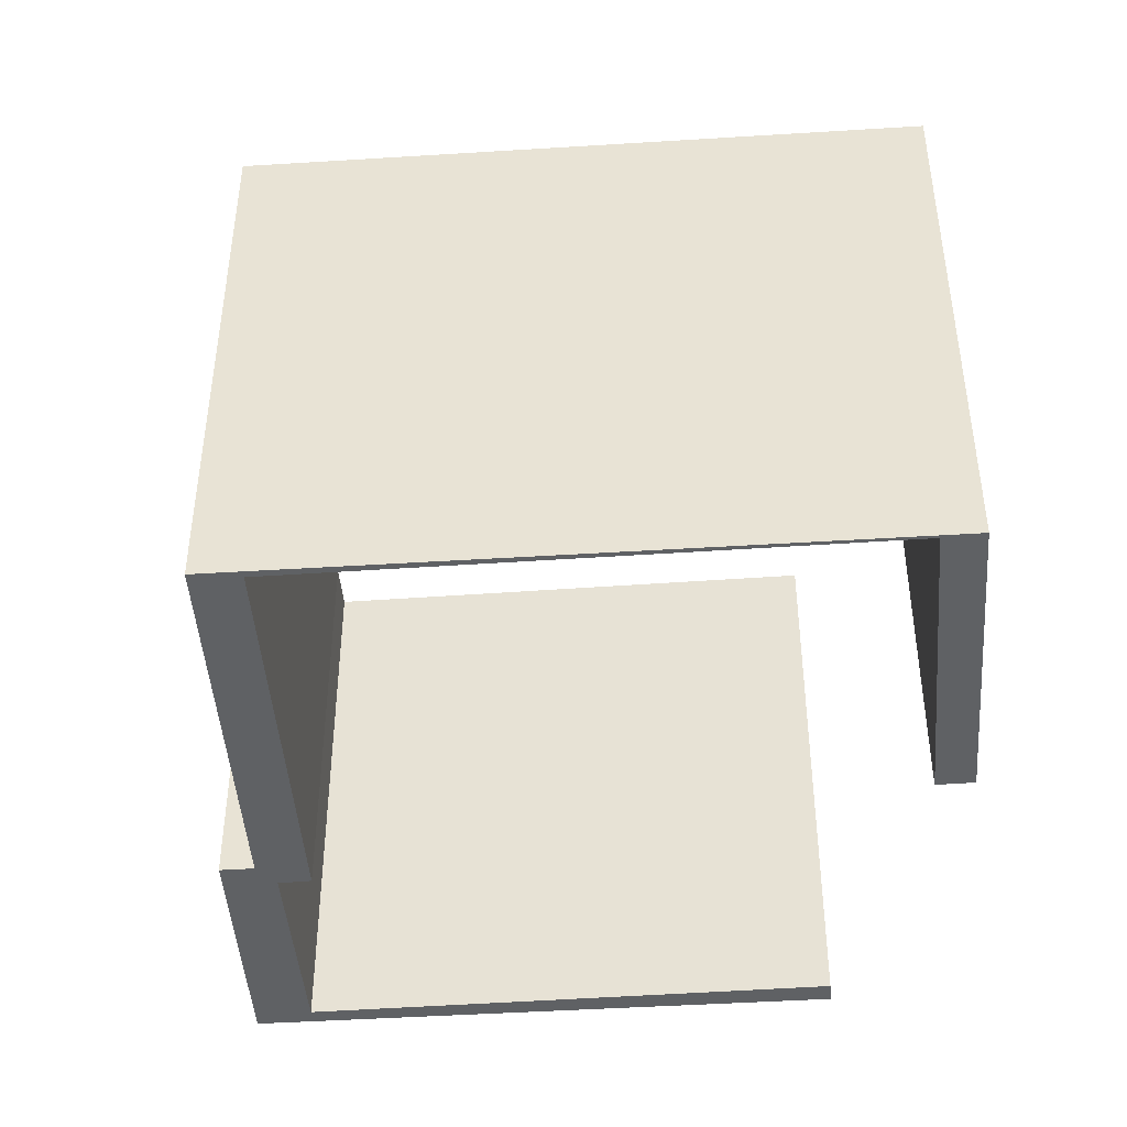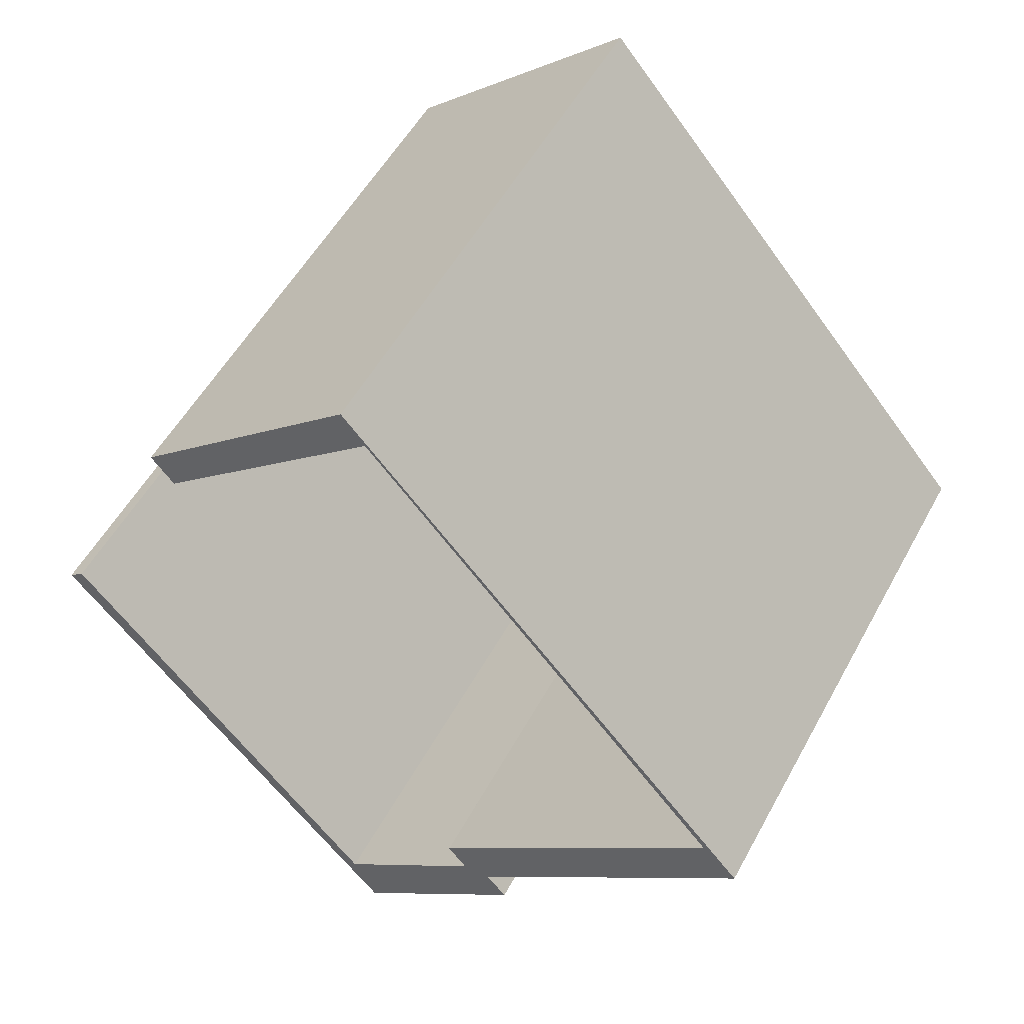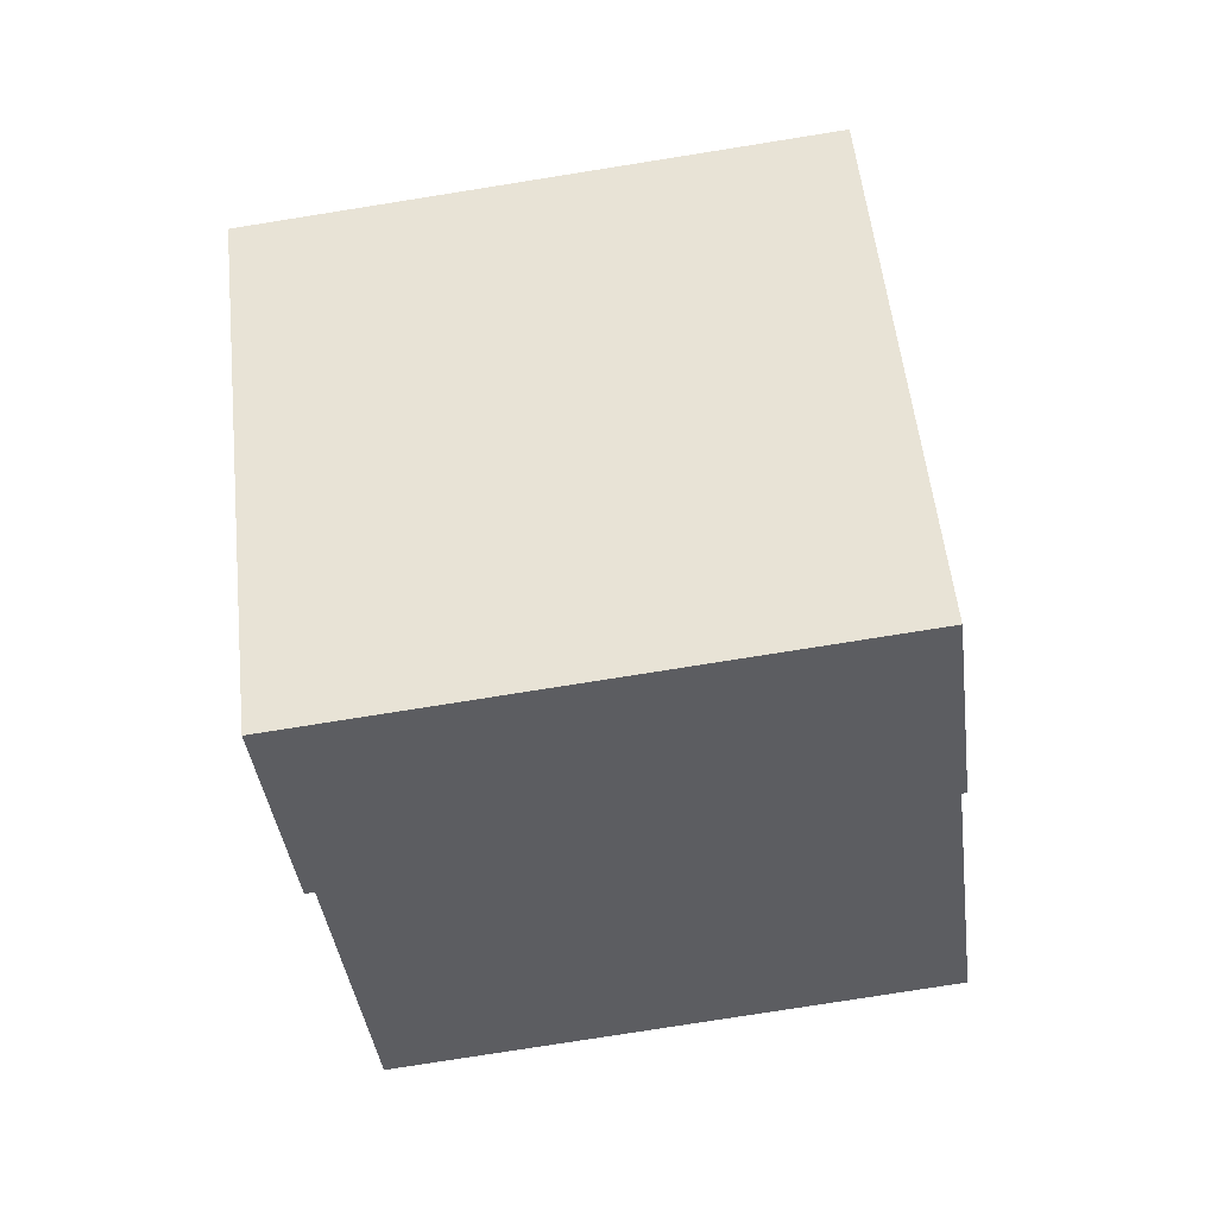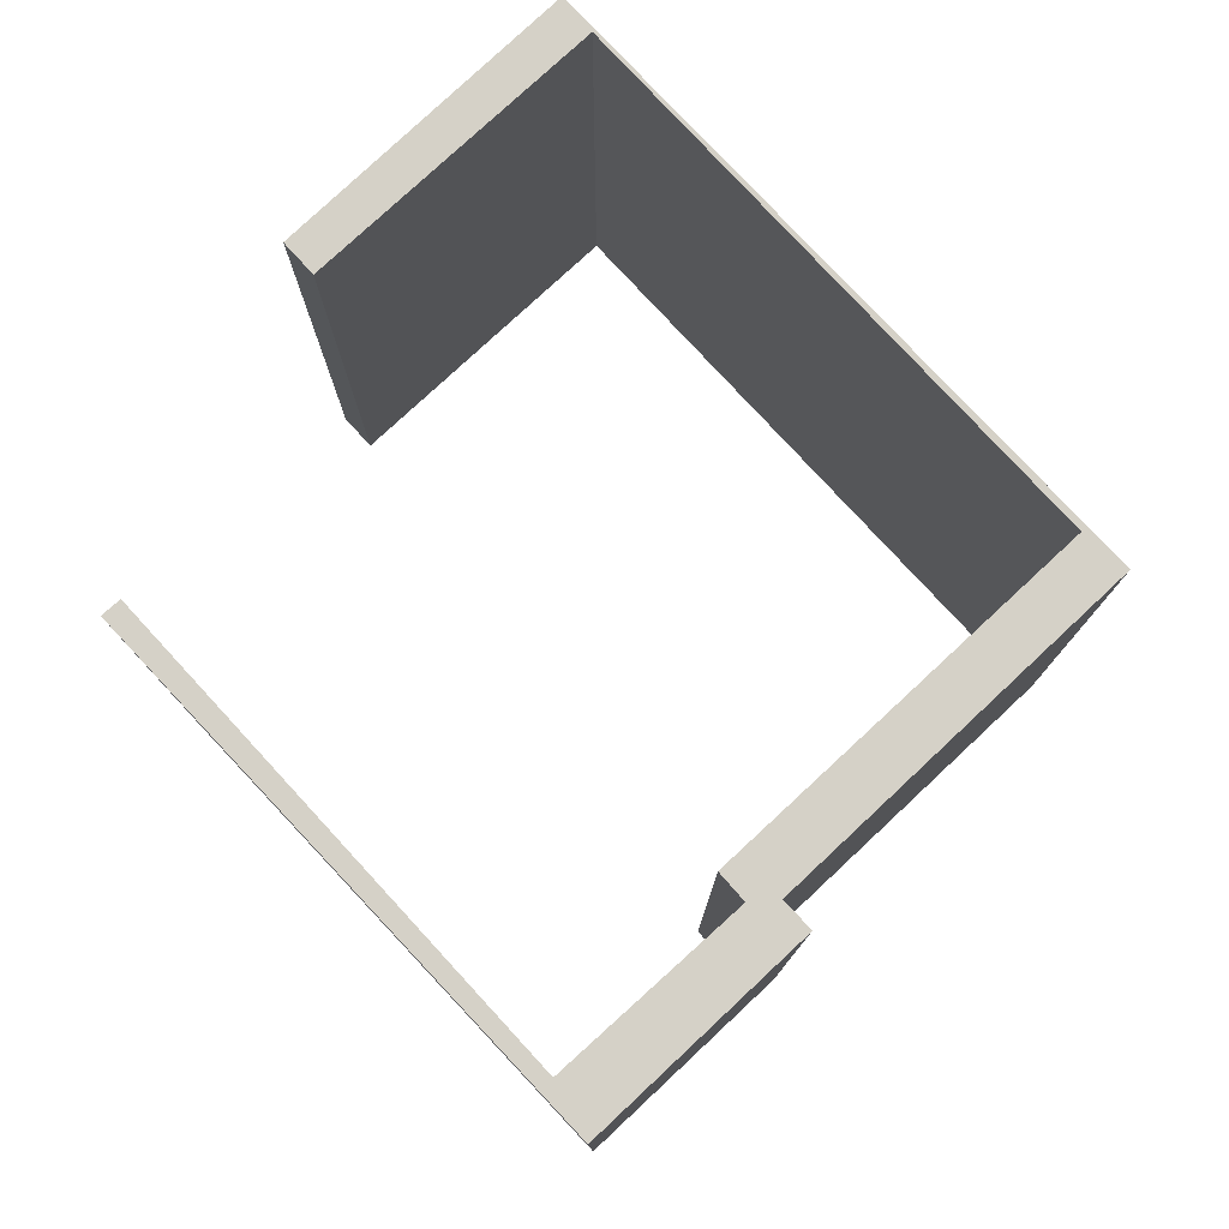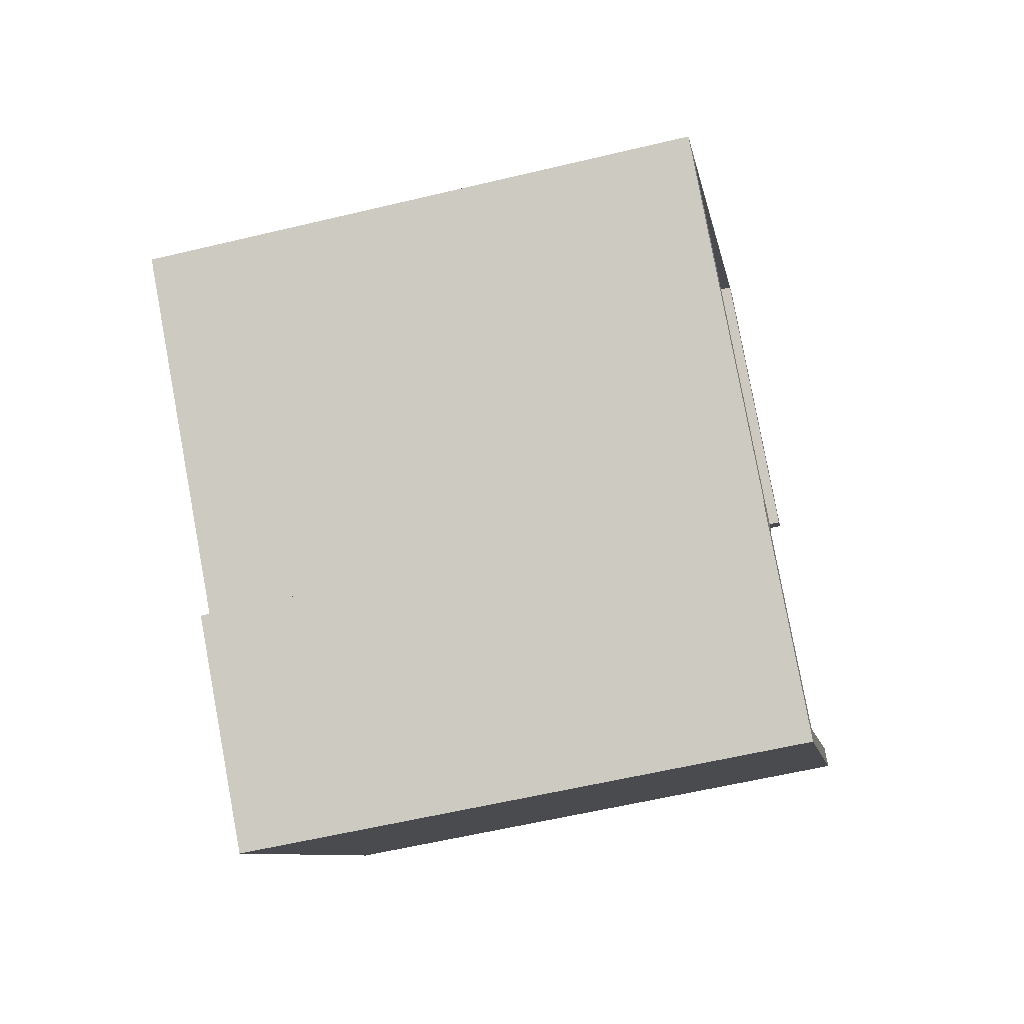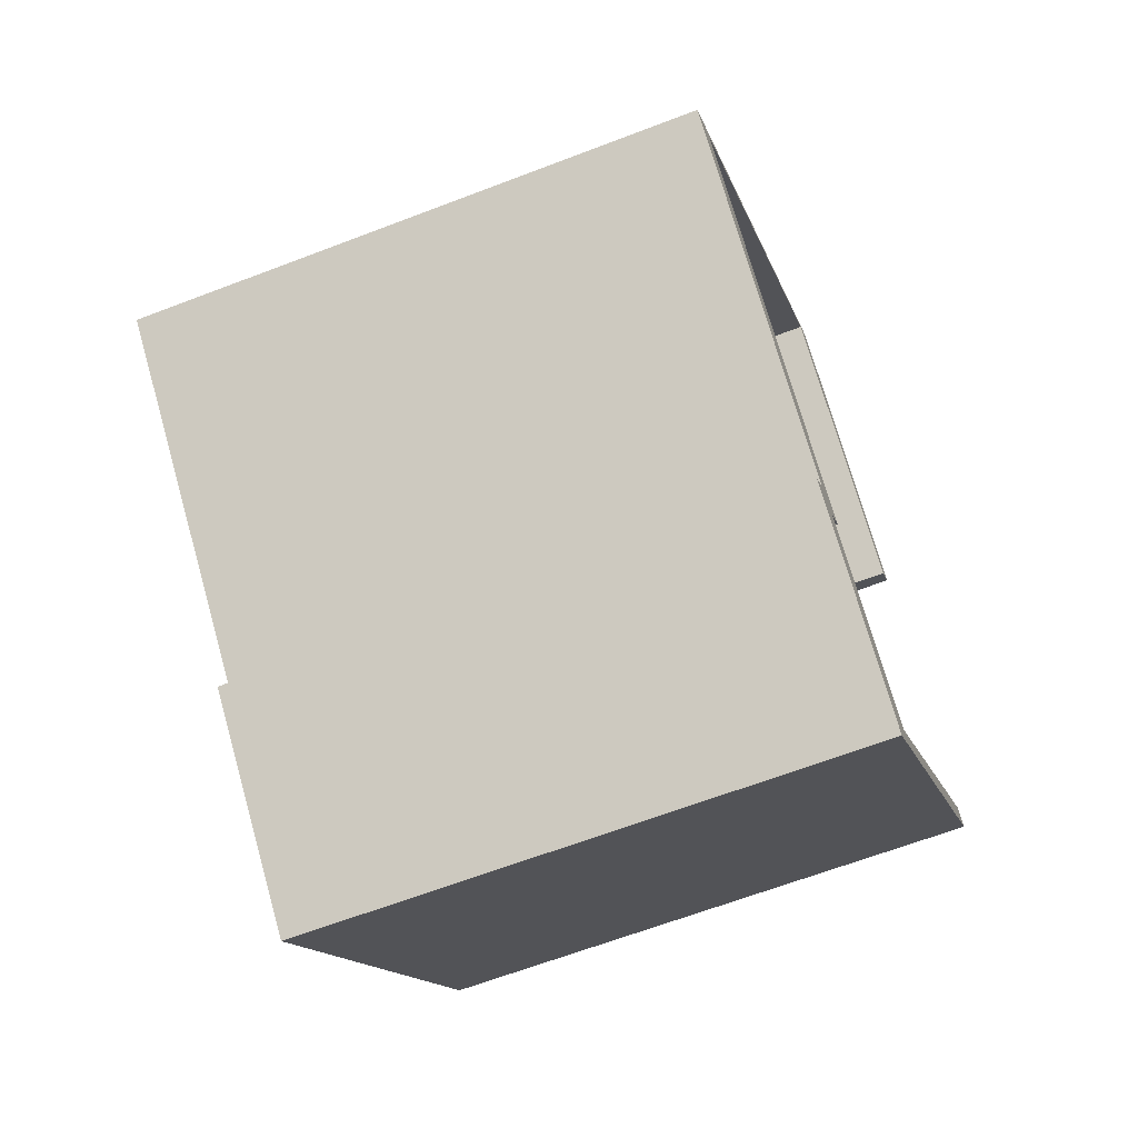
<metadata>
{"format":"obj","ext":"obj","renderer":"f3d","projection":"perspective","resolution":1024,"background":"white","views":[{"elev":-45.7,"azim":-45.0,"up":"+Y"},{"elev":53.1,"azim":-152.0,"up":"+Z"},{"elev":-78.4,"azim":99.0,"up":"+Z"},{"elev":79.2,"azim":177.7,"up":"+Y"},{"elev":-58.5,"azim":-76.1,"up":"+Z"},{"elev":-64.7,"azim":-68.9,"up":"+Z"}]}
</metadata>
<code>
v  6.893 8.753 -6.648
v  12.34 8.753 0.129
v  12.58 8.753 -0.073
v  7.274 8.753 -5.853
v  4.899 8.753 -3.872
v  4.116 8.753 -4.244
v  4.453 8.753 -3.854
v  0.565 8.753 0.496
v  5.211 8.753 -3.488
v  0 8.753 5.36e-16
v  9.9 8.753 4.151
v  6.667 8.753 7.704
v  10.27 8.753 4.588
v  6.303 8.753 7.212
v  9.9 -2.542e-16 4.151
v  6.303 -4.416e-16 7.212
v  6.893 4.071e-16 -6.648
v  4.116 2.599e-16 -4.244
v  4.453 2.36e-16 -3.854
v  0 0 0
v  0.565 -3.037e-17 0.496
v  5.211 2.136e-16 -3.488
v  4.899 2.371e-16 -3.872
v  12.58 4.47e-18 -0.073
v  10.27 -2.809e-16 4.588
v  7.274 3.584e-16 -5.853
v  12.34 -7.899e-18 0.129
v  6.667 -4.717e-16 7.704
g defaultobject
f 1 2 3
f 2 1 4
f 4 1 5
f 5 1 6
f 5 6 7
f 5 8 9
f 8 5 7
f 8 7 10
f 11 12 13
f 12 11 14
f 12 14 10
f 10 14 8
f 15 14 11
f 14 15 16
f 17 6 1
f 6 17 18
f 19 10 7
f 10 19 20
f 16 8 14
f 8 16 21
f 22 5 9
f 5 22 23
f 24 1 3
f 1 24 17
f 25 11 13
f 11 25 15
f 21 9 8
f 9 21 22
f 23 4 5
f 4 23 26
f 27 3 2
f 3 27 24
f 28 13 12
f 13 28 25
f 26 2 4
f 2 26 27
f 18 7 6
f 7 18 19
f 20 12 10
f 12 20 28
f 24 26 17
f 26 24 27
f 25 16 15
f 16 25 28
f 26 18 17
f 18 26 23
f 18 23 19
f 19 23 20
f 20 23 22
f 20 22 21
f 20 21 28
f 28 21 16

</code>
